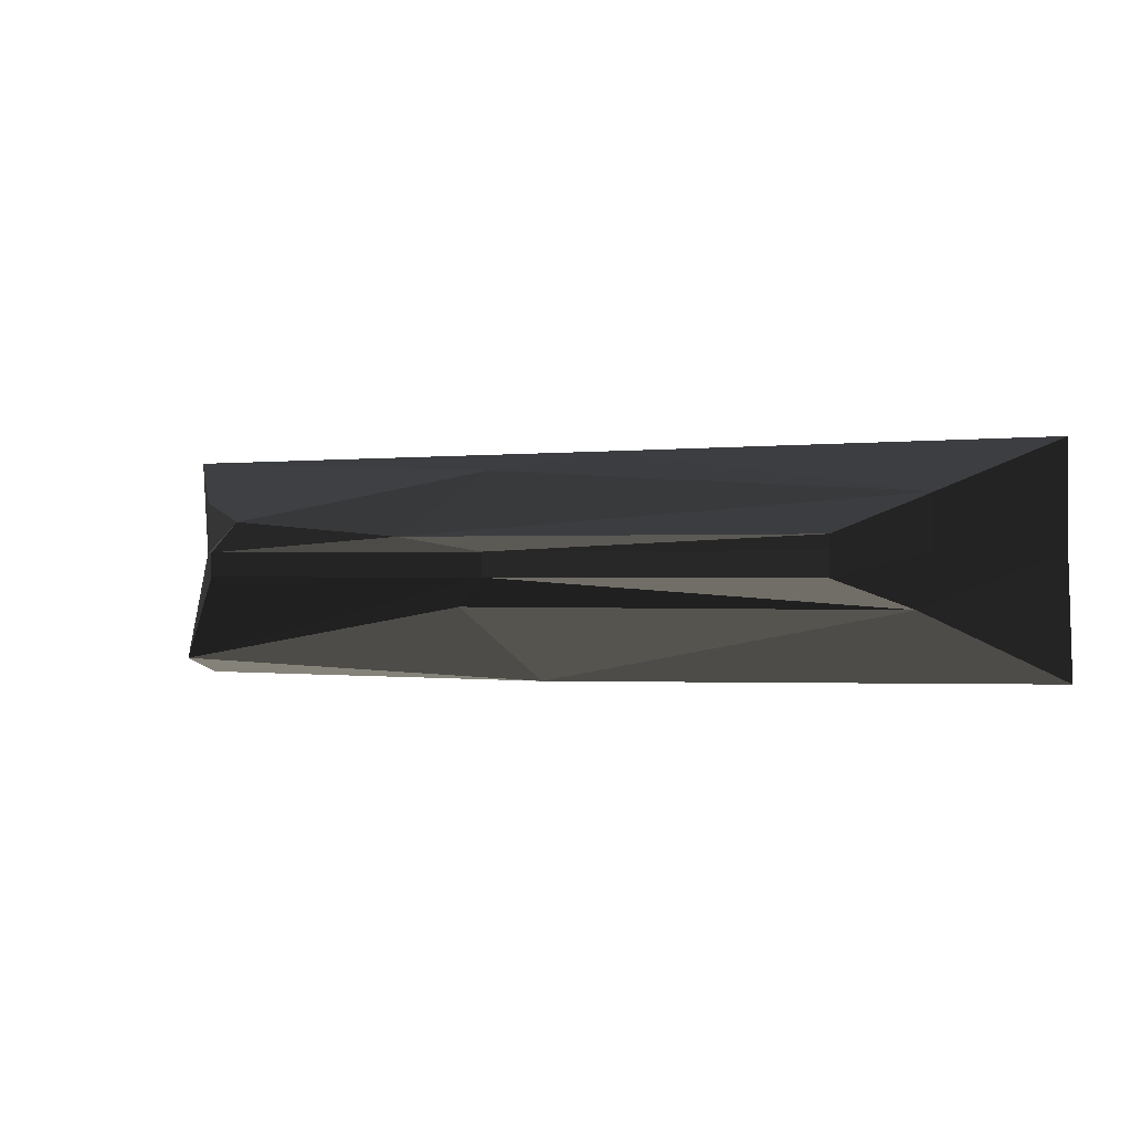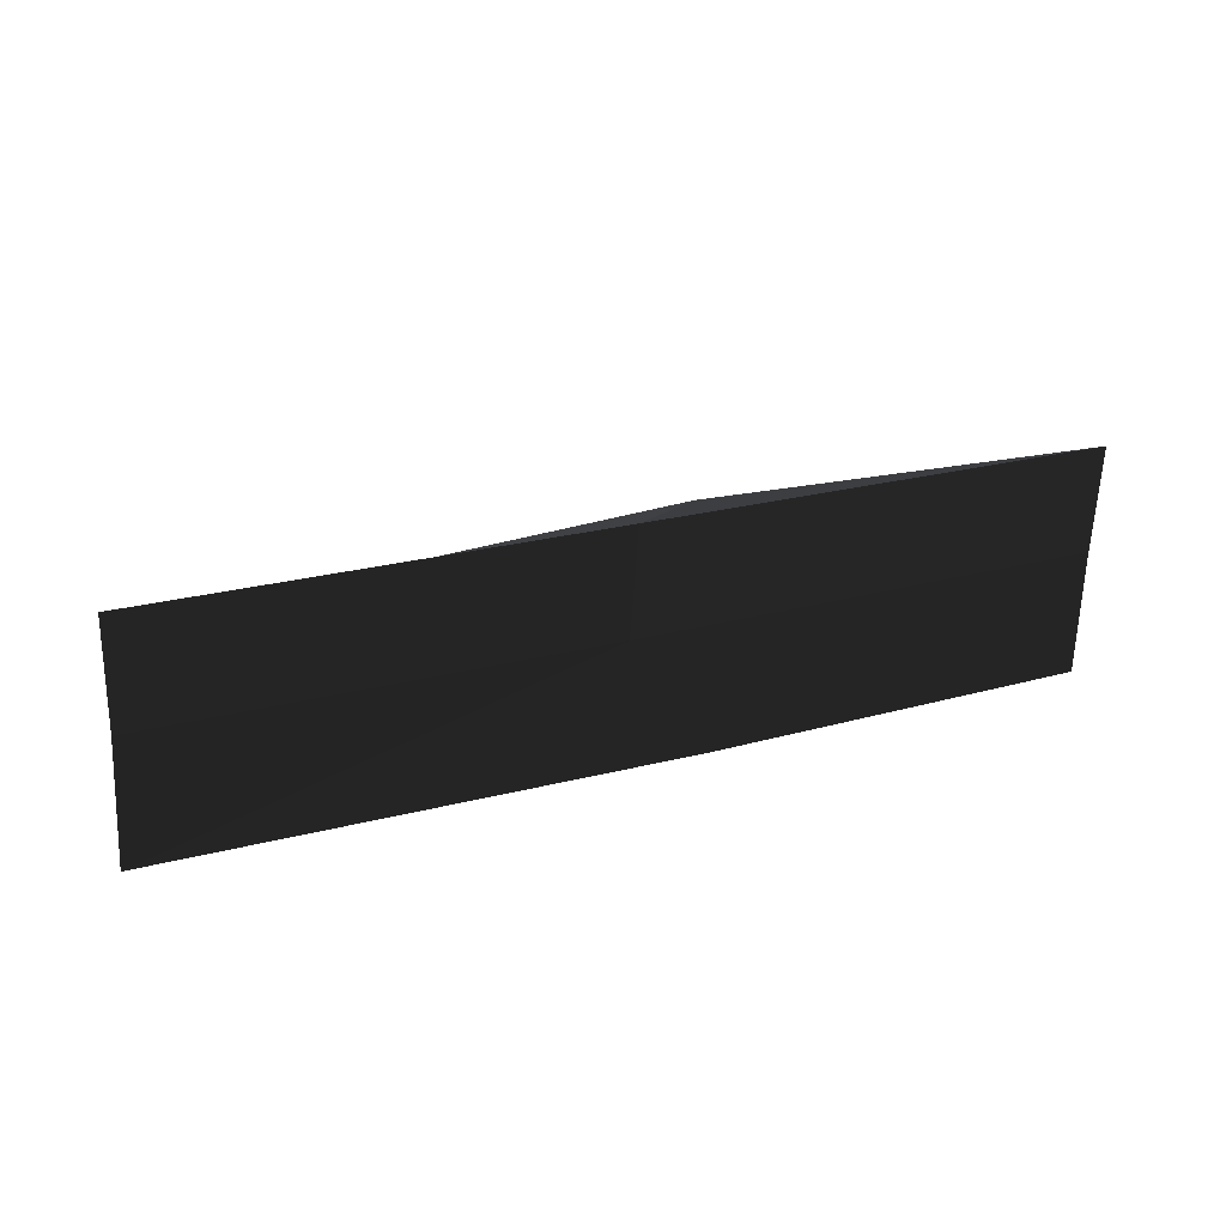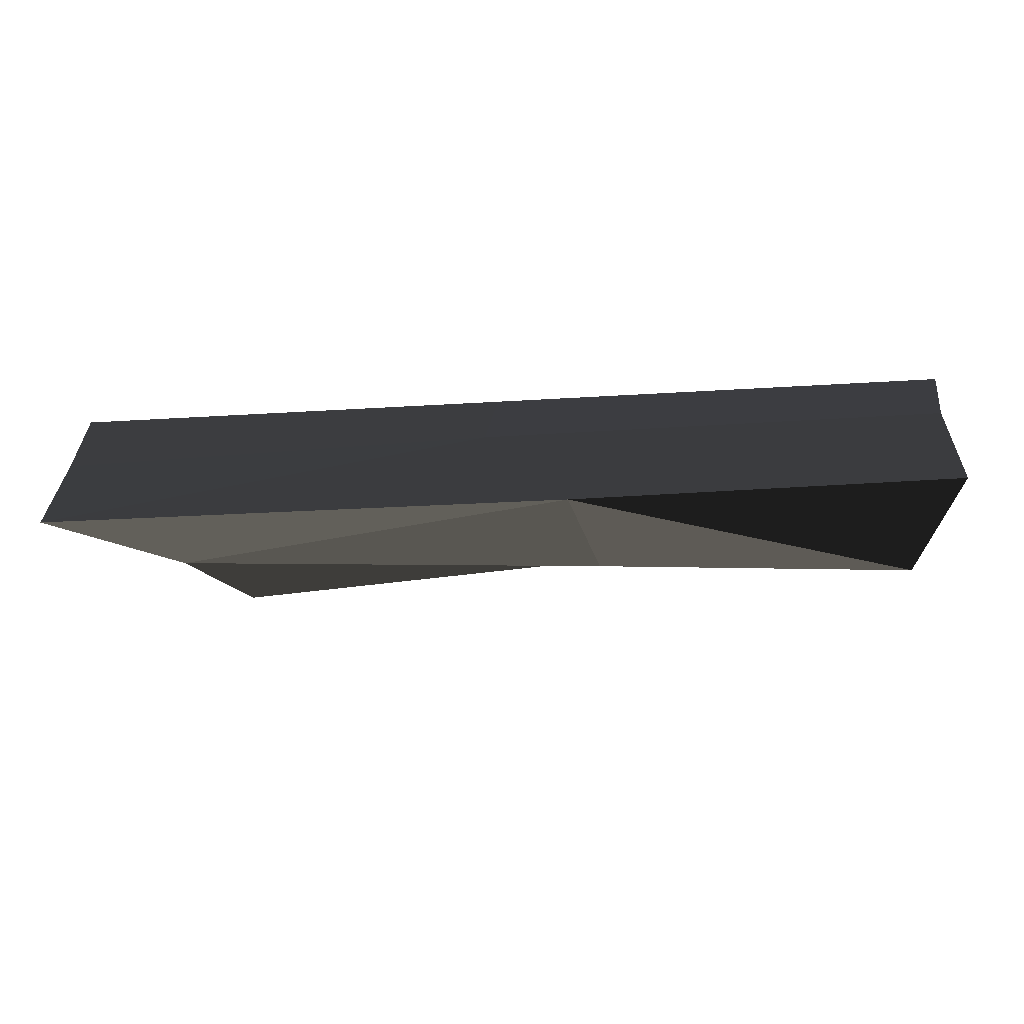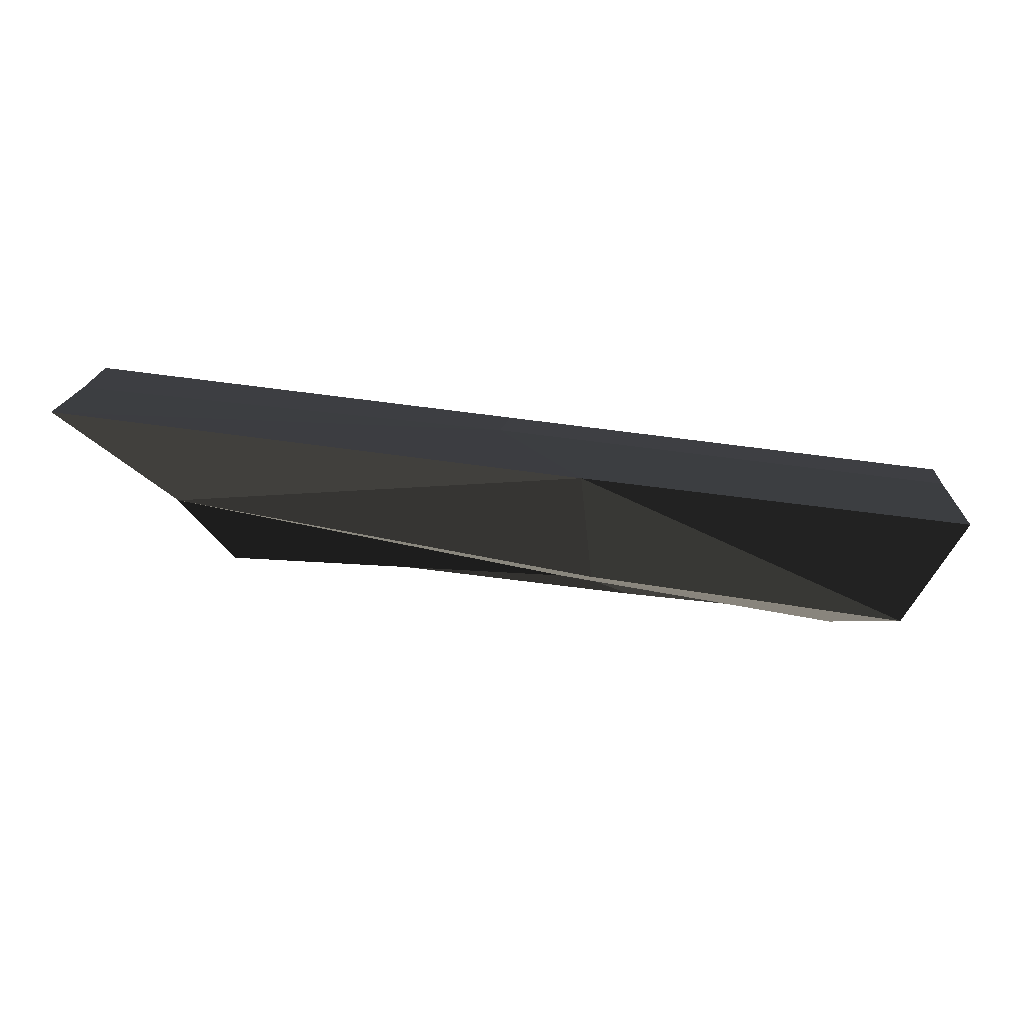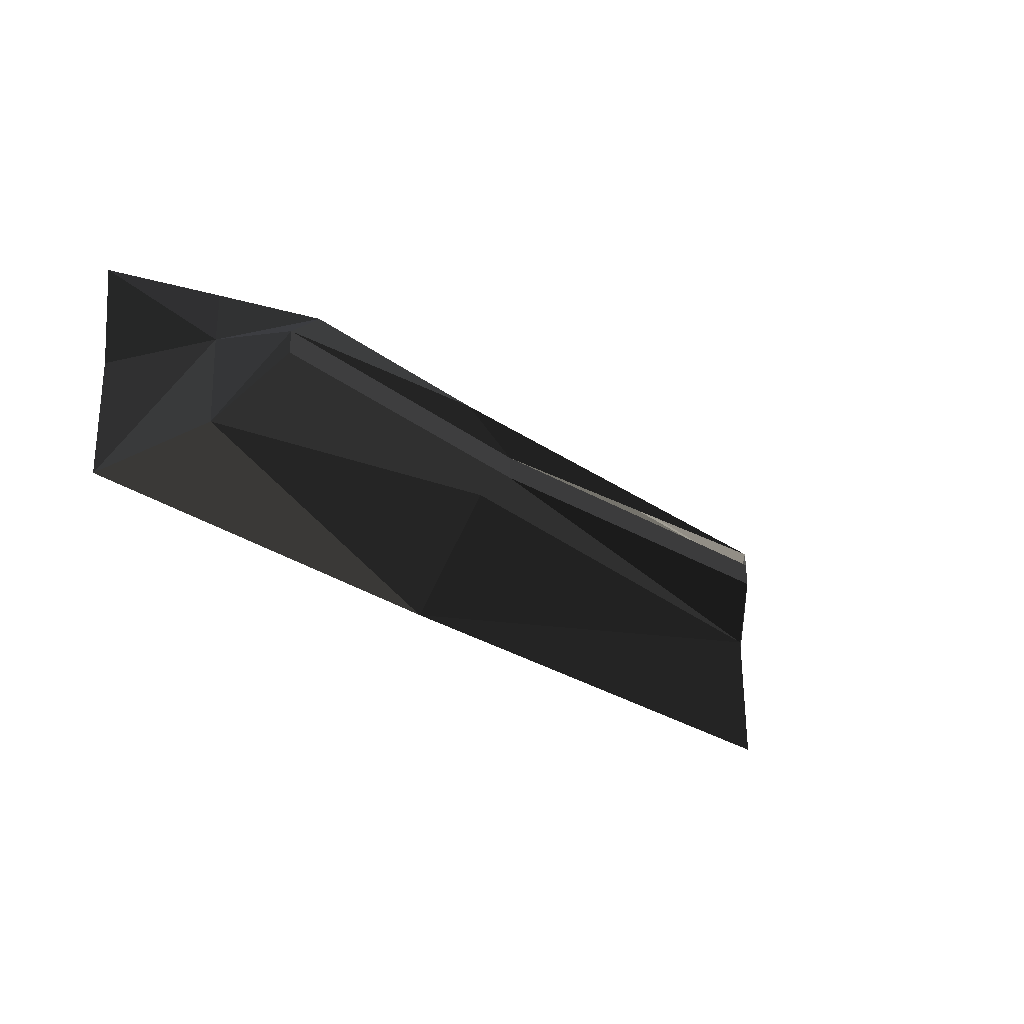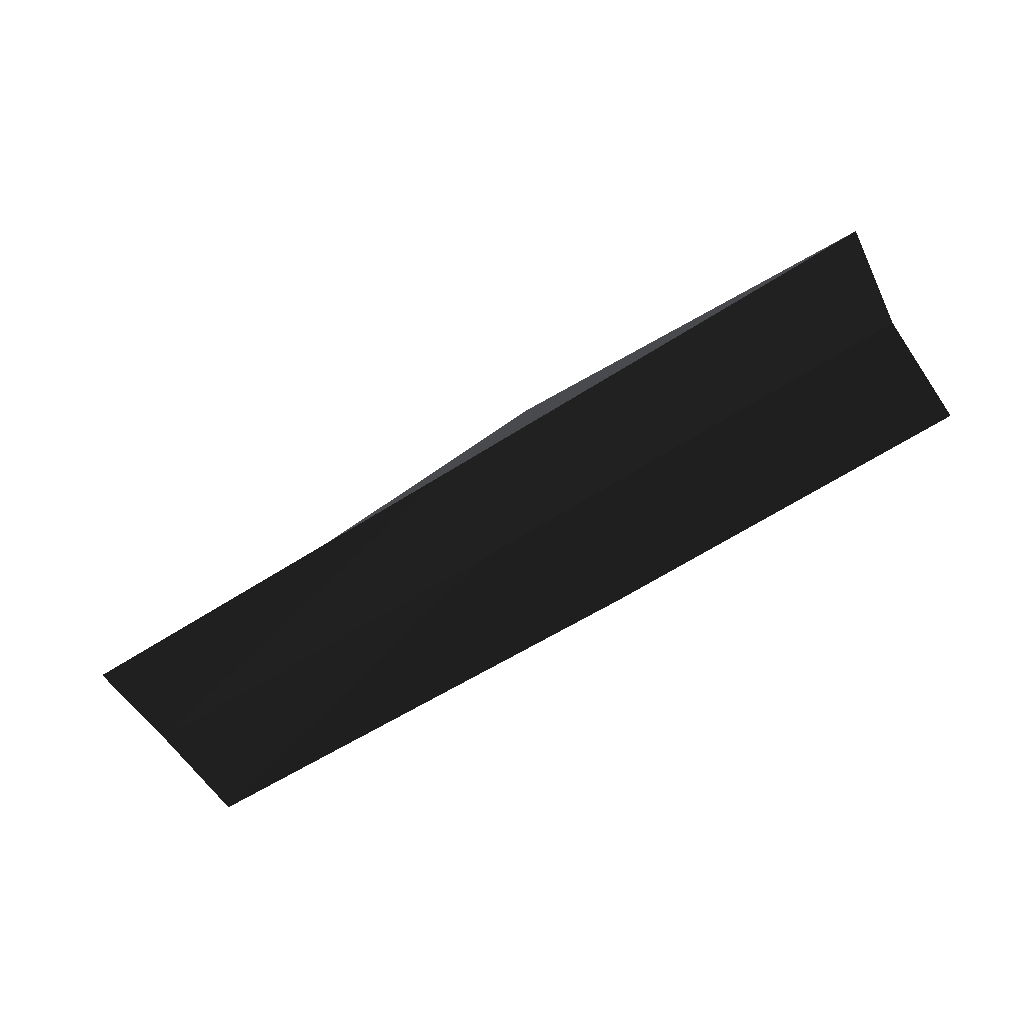
<metadata>
{"format":"obj","ext":"obj","renderer":"f3d","projection":"perspective","resolution":1024,"background":"white","views":[{"elev":-0.1,"azim":23.8,"up":"+Y"},{"elev":23.7,"azim":155.0,"up":"+Y"},{"elev":-60.8,"azim":-176.6,"up":"+Y"},{"elev":-74.1,"azim":172.9,"up":"+Y"},{"elev":-31.5,"azim":-43.5,"up":"+Y"},{"elev":-59.0,"azim":-145.9,"up":"+Z"}]}
</metadata>
<code>
v 256.2 8.933 12.75
v -280.6 8.933 12.75
v -57.72 65.63 2.446
v -63.64 -28.05 34.51
v -42.52 9.161 42.61
v 16.46 8.705 -59.57
v -98.05 19.38 59.57
v -249.9 9.161 53.88
v -287.3 -66.96 27.9
v -42.15 -82.5 -53.69
v 245.2 -28.05 13.49
v 256.2 45.91 12.02
v 327.2 8.705 -53.69
v -42.52 -7.992 42.61
v 202.3 9.161 58.96
v 7.99 80.55 -53.69
v -319.3 8.705 -59.57
v -280.6 45.91 12.02
v -330 79.07 -53.69
v 327.2 82.5 -53.69
v 330 -76.05 -53.69
v -319.3 -81.41 -53.69
v -249.9 -7.992 53.88
v 202.3 -7.992 58.96
v 202.3 19.14 58.96
v -228.4 30.54 54.19
g group0
g group1
g group2
g group3
f 6 19 17
f 19 6 16
f 13 16 6
f 16 13 20
f 21 6 10
f 6 21 13
f 10 17 22
f 17 10 6
f 26 7 8
f 8 7 5
f 23 5 14
f 5 23 8
f 14 15 24
f 15 14 5
f 7 25 5
f 9 14 4
f 14 9 23
f 9 10 22
f 10 9 4
f 10 11 21
f 11 10 4
f 11 14 24
f 14 11 4
f 7 12 25
f 12 7 3
f 16 12 3
f 12 16 20
f 19 3 18
f 3 19 16
f 26 3 7
f 3 26 18
f 2 26 8
f 26 2 18
f 2 19 18
f 19 2 17
f 22 2 9
f 2 22 17
f 9 8 23
f 8 9 2
f 24 1 11
f 1 24 15
f 11 13 21
f 13 11 1
f 12 13 1
f 13 12 20
f 25 1 15
f 1 25 12

</code>
